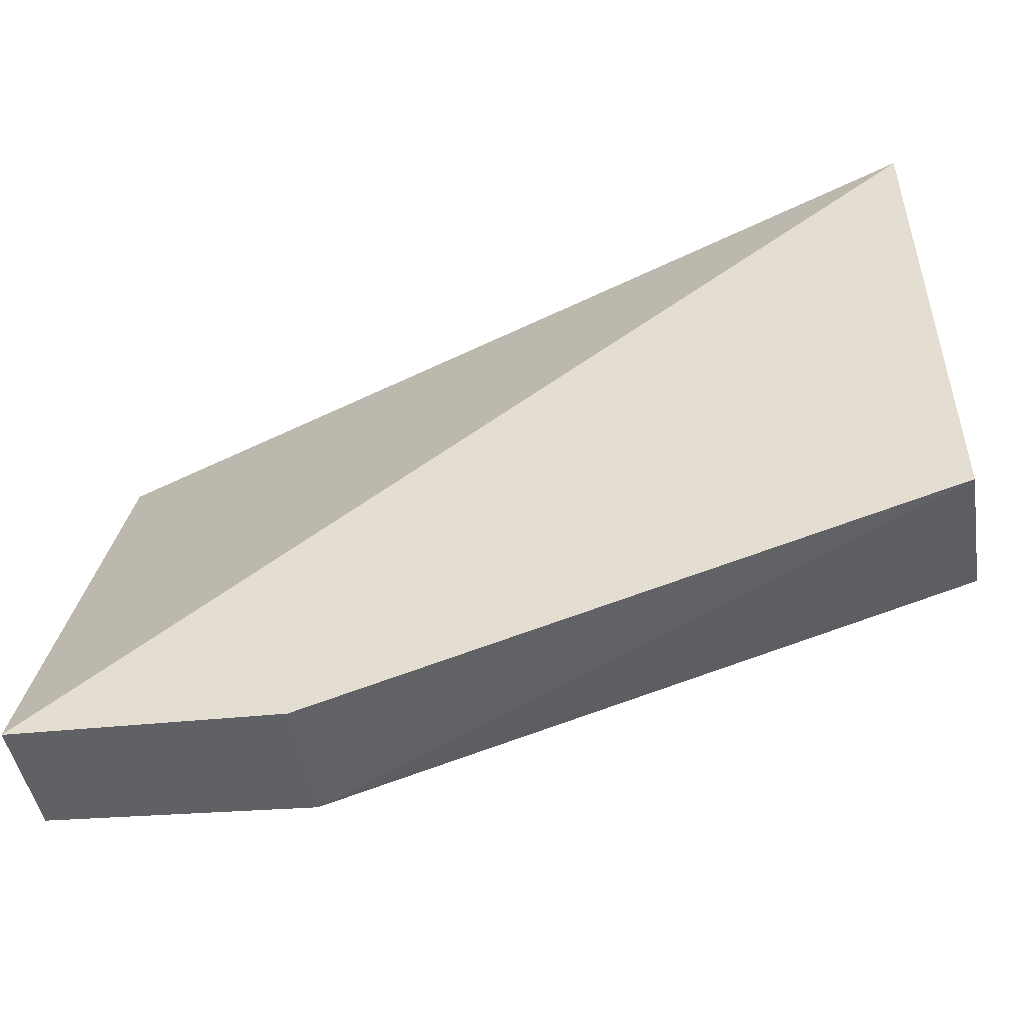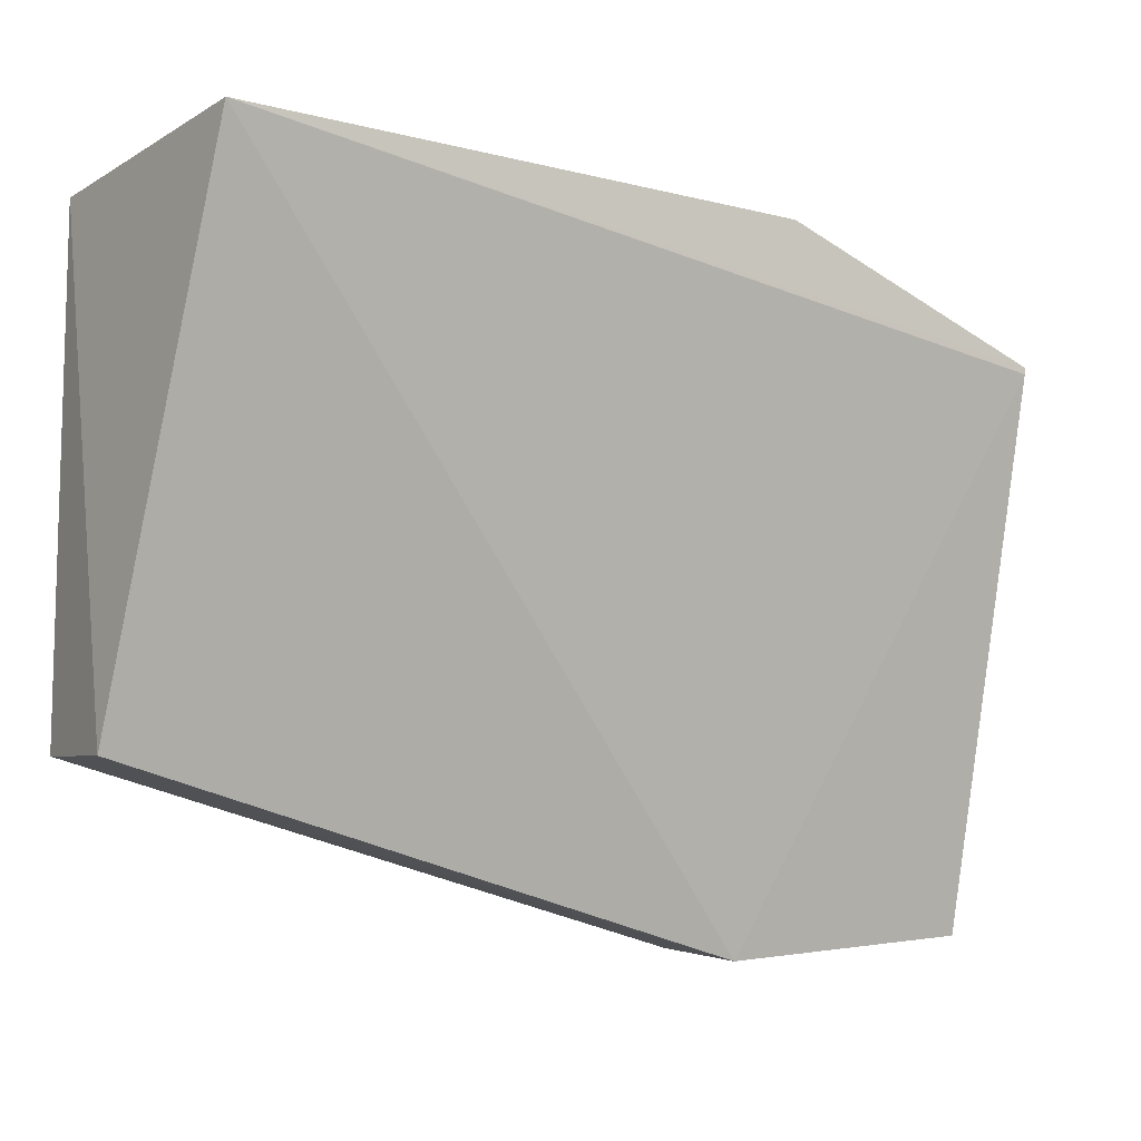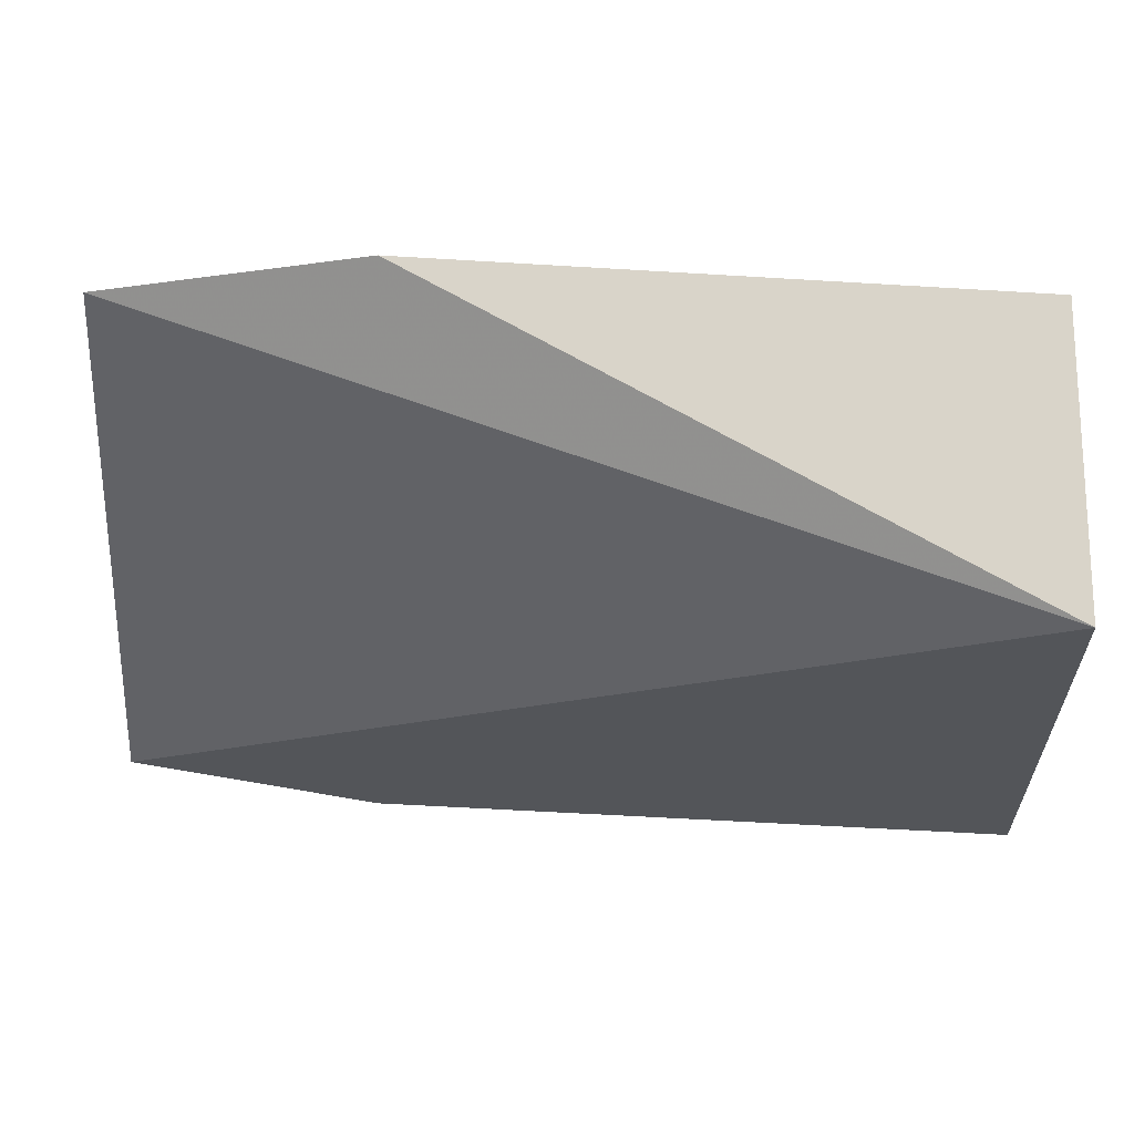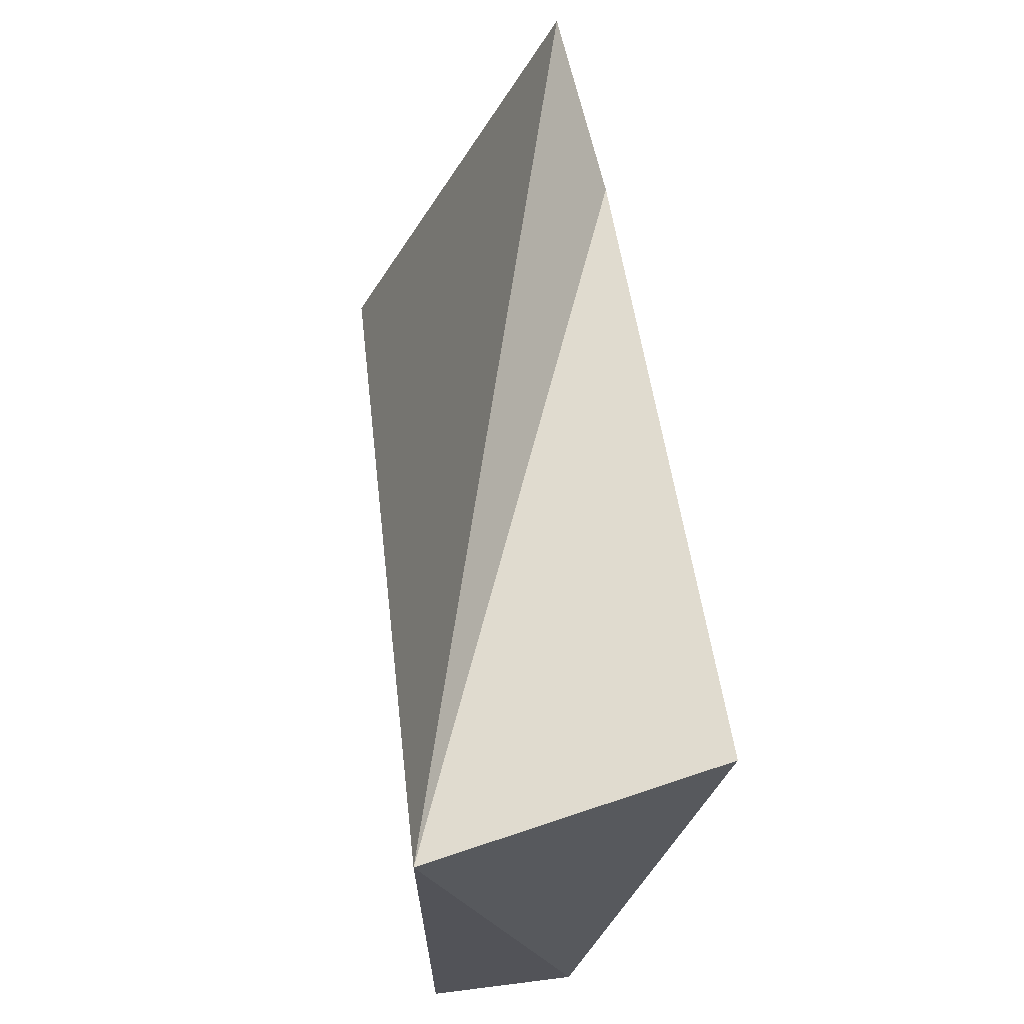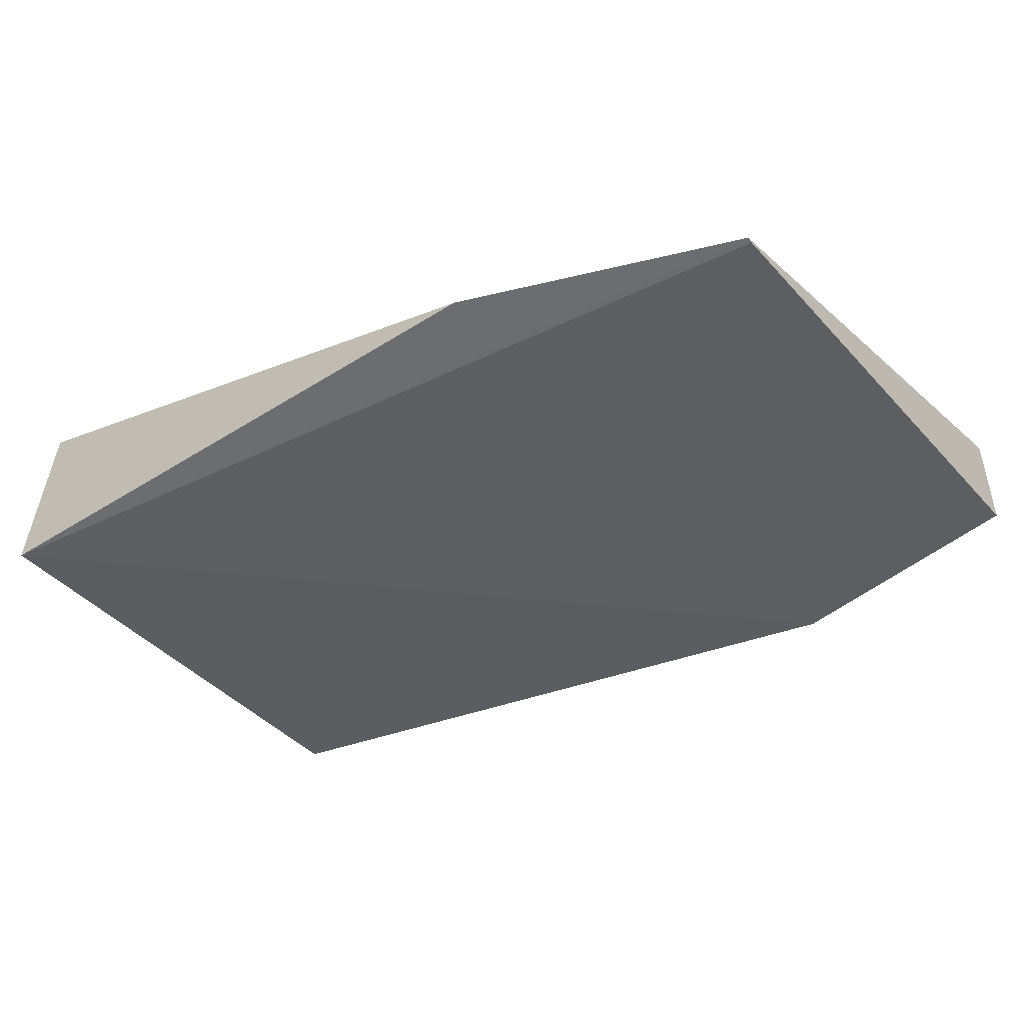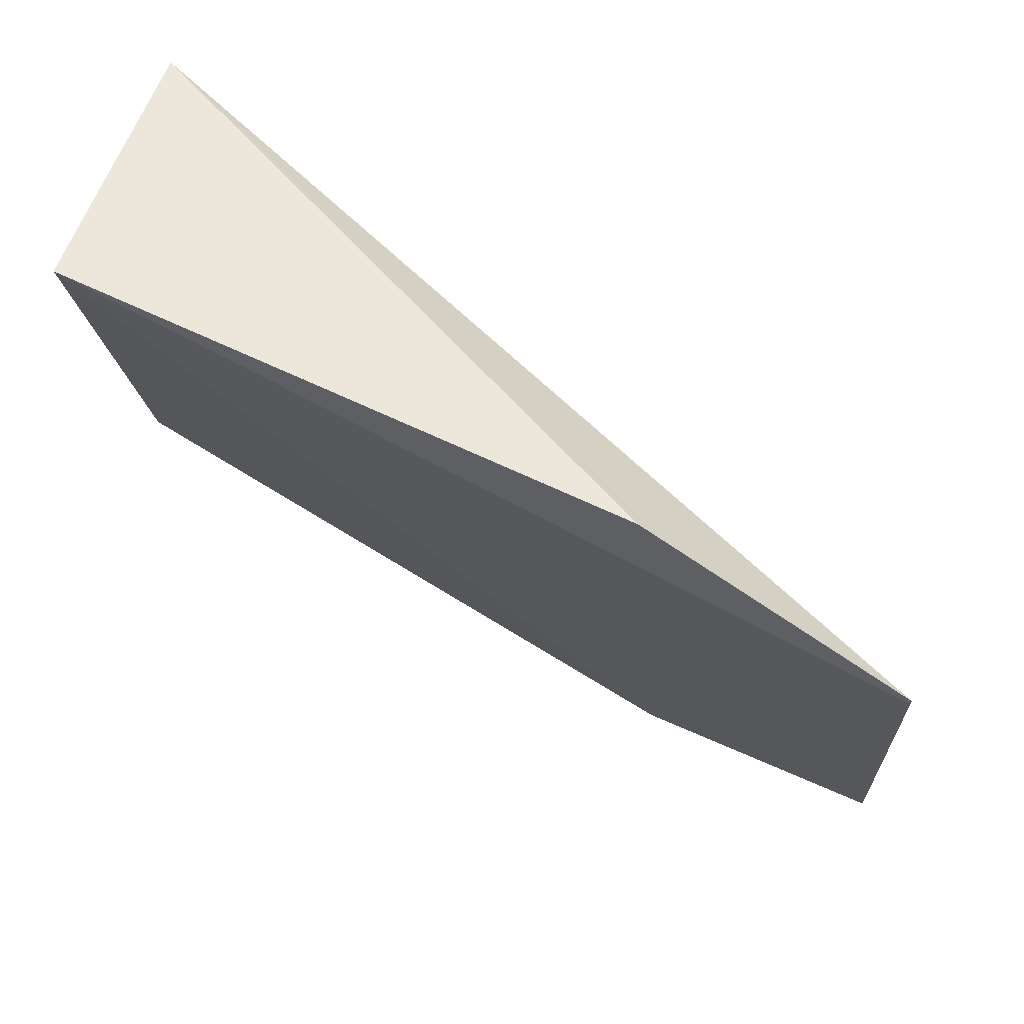
<metadata>
{"format":"obj","ext":"obj","renderer":"f3d","projection":"perspective","resolution":1024,"background":"white","views":[{"elev":-46.3,"azim":9.0,"up":"+Y"},{"elev":-3.2,"azim":151.7,"up":"+Y"},{"elev":65.3,"azim":9.1,"up":"+Y"},{"elev":67.6,"azim":82.8,"up":"+Y"},{"elev":-49.9,"azim":-142.4,"up":"+Z"},{"elev":62.9,"azim":-153.3,"up":"+Y"}]}
</metadata>
<code>
v 0.01144 -0.009676 0.006438
v 0.01166 -0.01828 0.00642
v 0.01065 -0.009027 0.001746
v -0.003812 -0.01182 0.002319
v -0.003682 -0.02147 0.006394
v 0.0008725 -0.009766 0.002194
v 0.01167 -0.01823 0.004062
v 0.0008358 -0.02169 0.004168
v 0.0008472 -0.02166 0.006398
v -0.003643 -0.02147 0.004248
v -0.003803 -0.01193 0.002313
f 5 2 1
f 5 1 4
f 6 1 3
f 6 3 4
f 6 4 1
f 7 1 2
f 7 3 1
f 8 7 2
f 8 3 7
f 9 8 2
f 9 2 5
f 9 5 8
f 10 8 5
f 10 5 4
f 11 4 3
f 11 3 8
f 11 10 4
f 11 8 10

</code>
